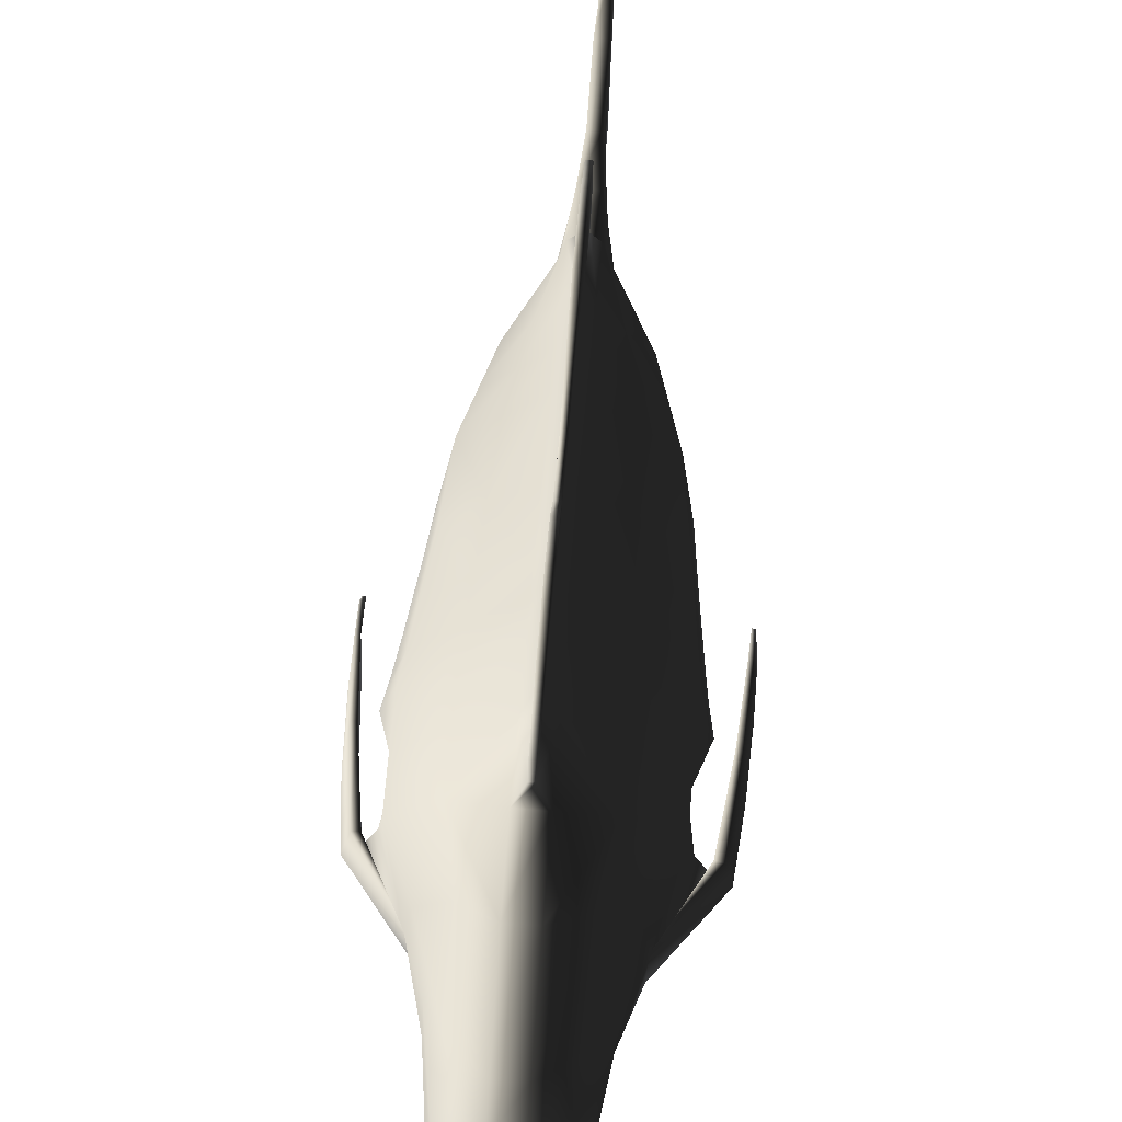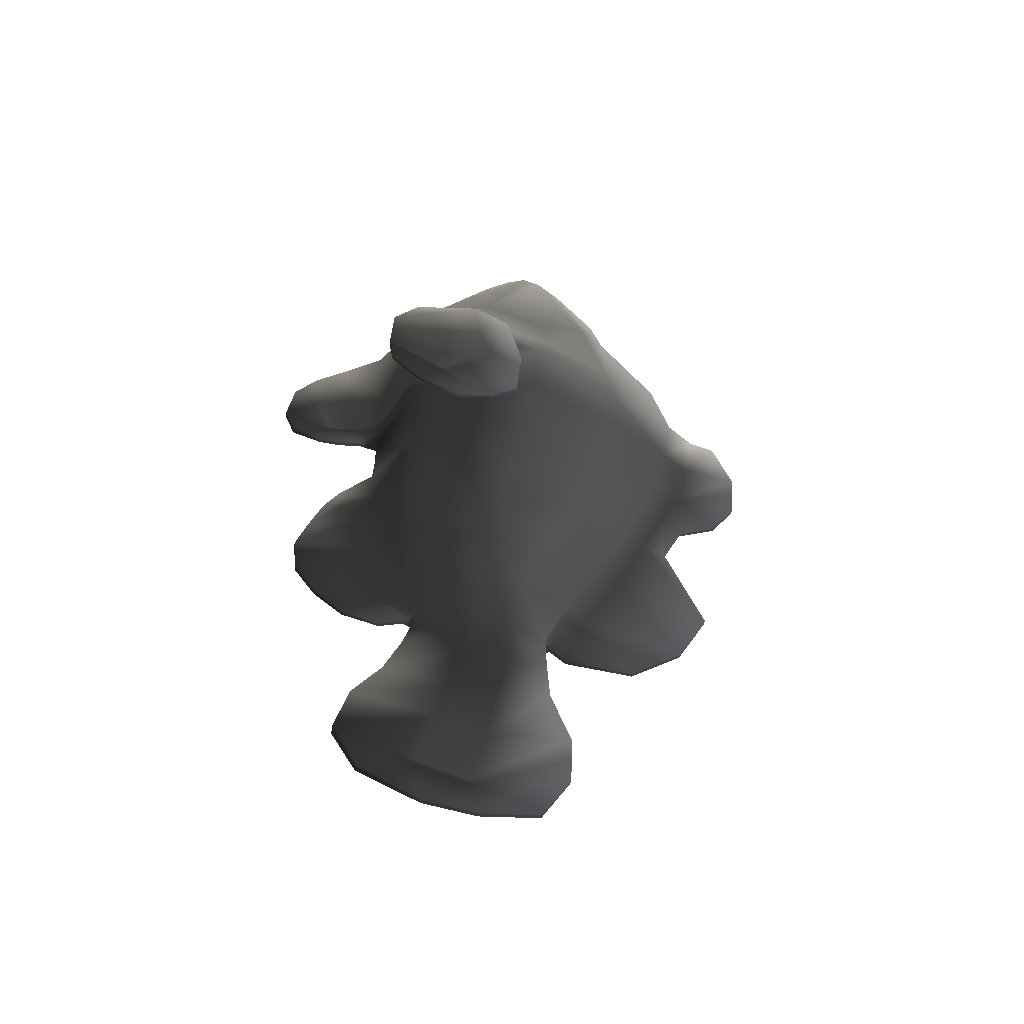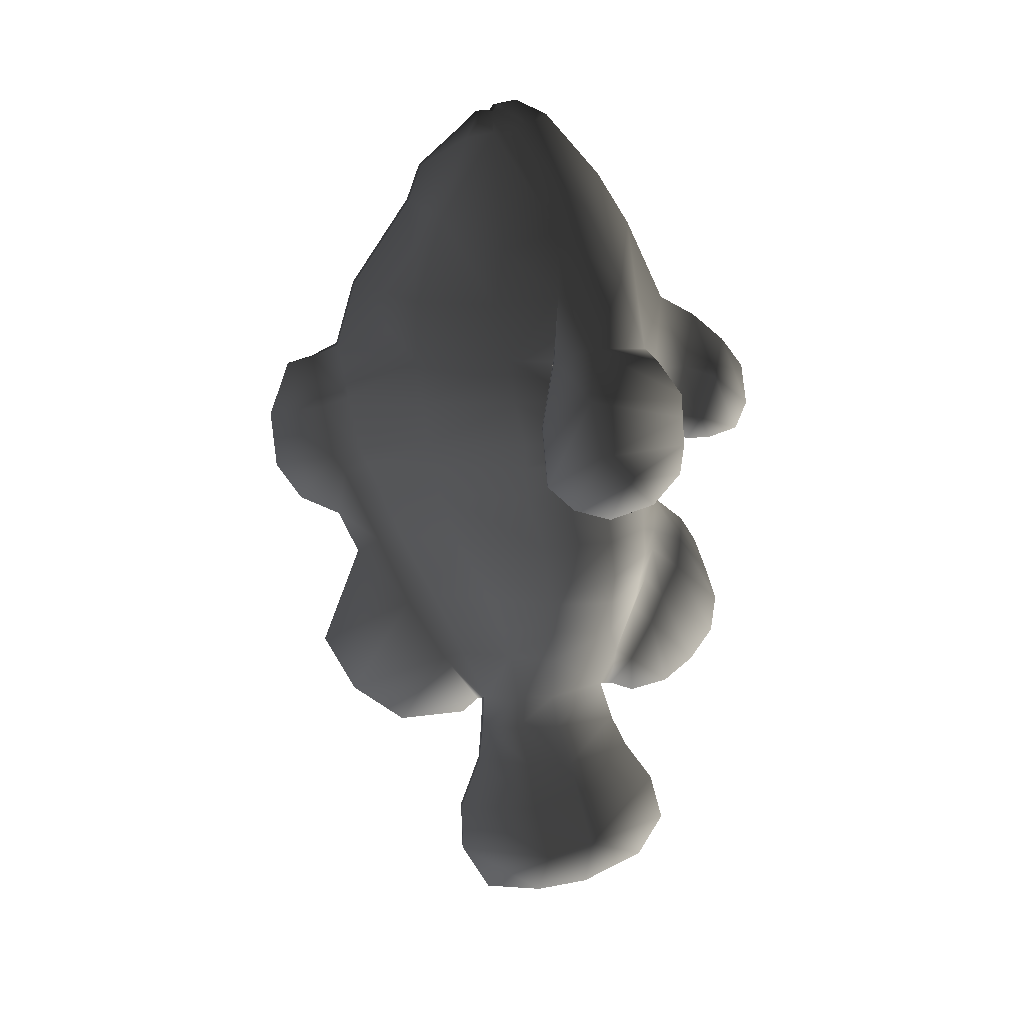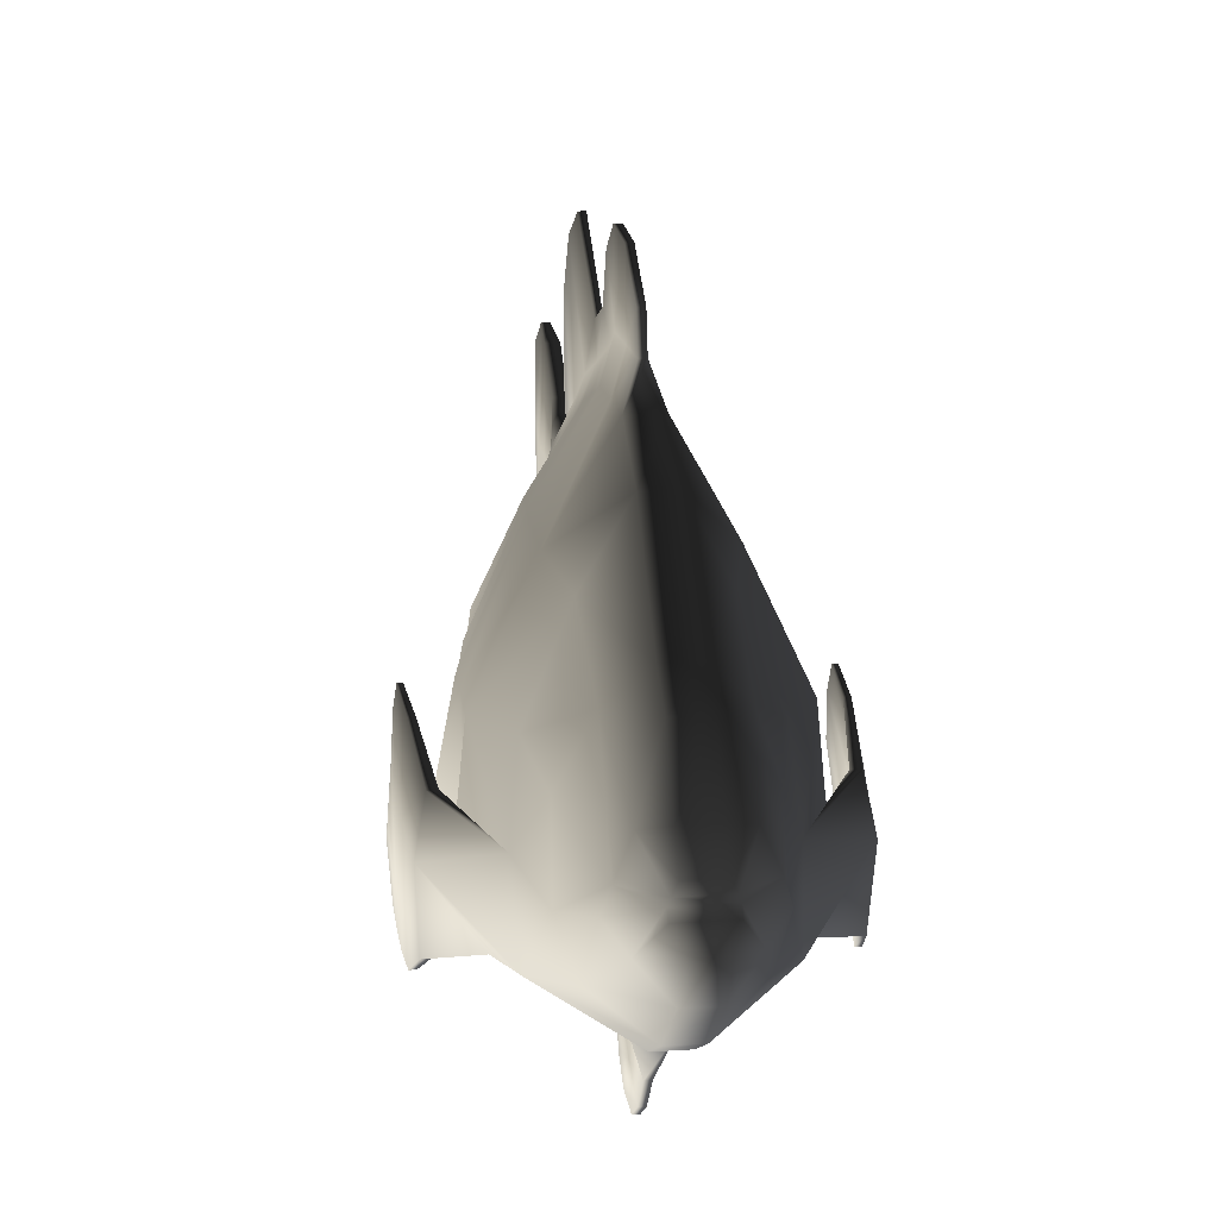
<metadata>
{"format":"obj","ext":"obj","renderer":"f3d","projection":"perspective","resolution":1024,"background":"white","views":[{"elev":77.7,"azim":4.8,"up":"+Y"},{"elev":-50.8,"azim":79.2,"up":"+Z"},{"elev":12.0,"azim":-98.0,"up":"+Z"},{"elev":22.4,"azim":-6.3,"up":"+Y"}]}
</metadata>
<code>
v 5.235 -66 -53.25
v 5.235 -56.55 -77.38
v 20.47 -63.53 -45.53
v 5.235 -72.19 -37.32
v 5.235 -76.53 -10.47
v 33.07 -65.96 -17.54
v 34.19 -64.73 -3.376
v 5.235 -76.97 6.123
v 5.235 -75.32 53.67
v 41.53 -62.49 48.23
v 41.53 -61.97 70.59
v 5.235 -75.52 76.41
v 37.85 -50.65 126.2
v 23.84 -34.81 161.8
v 5.235 -43.82 179.1
v 5.235 -59.77 154
v 5.235 -47.99 -95.62
v 25.07 -49.52 -61.19
v 42.15 -47.94 -26.9
v 44.83 -45.49 -7.366
v 53.76 -35.65 46.84
v 46.57 -28.84 67.32
v 38.17 -18.11 119.3
v 29.49 -19.44 151
v 9.392 -20.97 -101.2
v 24.7 -18.97 -76.08
v 36.08 -15.1 -42.04
v 39.11 -10.6 -10.67
v 46.57 0.0368 44.38
v 46.57 5.268 66.09
v 34.63 13.61 114.5
v 28.82 8.525 141.7
v 7.313 -2.071 -101.2
v 14.68 2.866 -75.92
v 20.6 15.04 -42.14
v 22.22 32.24 -10.11
v 25.9 47.04 42.43
v 25.9 50.11 64.24
v 19.93 52.1 115.7
v 18.47 39.07 157.4
v -6.8 -66 -53.25
v -6.8 -72.19 -37.32
v -22.04 -63.53 -45.53
v -6.8 -56.55 -77.38
v -6.8 -76.53 -10.47
v -6.8 -76.97 6.123
v -35.75 -64.73 -3.376
v -34.64 -65.96 -17.54
v -6.8 -75.32 53.67
v -6.8 -75.52 76.41
v -43.1 -61.97 70.59
v -43.1 -62.49 48.23
v -6.8 -43.82 179.1
v -25.4 -34.81 161.8
v -37.23 -50.65 126.2
v -6.8 -59.77 154
v -26.64 -49.52 -61.19
v -6.8 -47.99 -95.62
v -46.39 -45.49 -7.366
v -43.71 -47.94 -26.9
v -48.13 -28.84 67.32
v -55.33 -35.65 46.84
v -31.06 -19.44 151
v -39.55 -18.11 119.3
v -26.27 -18.97 -76.08
v -10.96 -20.97 -101.2
v -40.68 -10.6 -10.67
v -37.64 -15.1 -42.04
v -48.13 5.268 66.09
v -48.13 0.0368 44.38
v -30.39 8.525 141.7
v -36.19 13.61 114.5
v -16.24 2.866 -75.92
v -8.879 -2.071 -101.2
v -23.78 32.24 -10.11
v -22.16 15.04 -42.14
v -27.47 50.11 64.24
v -27.47 47.04 42.43
v -20.03 39.07 157.4
v -21.5 52.1 115.7
v 0.5309 -99.62 -84.94
v 0.5309 -110.6 -69.04
v -2.096 -110.6 -69.04
v -2.096 -99.62 -84.94
v 0.5309 -100.3 -17.99
v -2.096 -100.3 -17.99
v -2.096 -107.3 -35.67
v 0.5309 -107.3 -35.67
v 0.5309 -127.2 57.16
v -2.096 -127.2 57.16
v -2.096 -121.7 43.61
v 0.5309 -121.7 43.61
v 5.235 -1.25 216.2
v 8.008 8.78 214.1
v -9.574 8.78 214.1
v -6.8 -1.25 216.2
v 8.047 11.14 210.4
v -9.612 11.14 210.4
v 7.369 13.96 211.1
v -8.935 13.96 211.1
v 5.235 18.09 210.8
v -6.8 18.09 210.8
v 5.235 47.76 183.7
v -6.8 47.76 183.7
v -6.8 27.85 201.6
v 5.235 27.85 201.6
v -6.8 82.79 123.9
v 5.235 82.79 123.9
v 5.235 91.97 92.27
v -6.8 91.97 92.27
v 0.5308 60.66 -112.4
v 0.5308 27.33 -110.1
v -2.096 27.33 -110.1
v -2.096 60.66 -112.4
v 0.7267 -15.06 -216.2
v -2.292 -15.06 -216.2
v -2.292 13.76 -212.5
v 0.7267 13.76 -212.5
v 0.6707 -41.26 -212.7
v 1.087 -71.79 -197.9
v -2.652 -71.79 -197.9
v -2.236 -41.26 -212.7
v 0.5309 -66.53 -101.5
v 0.5309 -85.19 -96.9
v -2.096 -85.19 -96.9
v -2.096 -66.53 -101.5
v 15.59 -5.634 203.6
v 5.235 -16.61 209.2
v 22.61 2.796 198
v 19.81 12.44 200
v 14.21 25.05 197.6
v -17.16 -5.634 203.6
v -6.8 -16.61 209.2
v -24.18 2.796 198
v -21.38 12.44 200
v -15.77 25.05 197.6
v 5.235 54.23 166.1
v -6.8 54.23 166.1
v 41.72 -62.1 92.39
v 5.235 -78.28 115
v 46.57 7.98 87.79
v 49.84 -23.05 87.04
v 25.9 53.18 86.05
v -43.1 -62.1 92.39
v -6.8 -78.28 115
v -48.13 7.98 87.79
v -51.22 -23.05 87.04
v -27.47 53.18 86.05
v 0.5308 127.2 56.04
v -2.096 127.2 56.04
v -2.096 117.7 82.57
v 0.5308 117.7 82.57
v 3.636 -54.73 -116
v 5.666 -23.81 -119.5
v -5.201 -54.73 -116
v -7.231 -23.81 -119.5
v -6.216 -2.049 -119.5
v -6.8 15.78 -101
v 5.235 15.78 -101
v 3.636 16.57 -118
v -5.201 16.57 -118
v 4.651 -2.049 -119.5
v 1.165 -63.25 -133.2
v 3.209 -31.97 -141.8
v -2.73 -63.25 -133.2
v -4.774 -31.97 -141.8
v -4.104 -8.236 -141.6
v 1.869 18.34 -137.8
v -3.435 18.34 -137.8
v 2.539 -8.236 -141.6
v 1.869 -77.77 -153.2
v 1.869 -37.15 -161.7
v -3.435 -77.77 -153.2
v -3.435 -37.15 -161.7
v -3.435 -12.4 -167.9
v 1.869 28.27 -164.9
v -3.435 28.27 -164.9
v 1.869 -12.4 -167.9
v 1.869 -84.11 -176.2
v 1.087 -44.66 -190.5
v -3.435 -84.11 -176.2
v -2.652 -44.66 -190.5
v -2.236 -20.32 -197.8
v 0.6707 27.72 -189.4
v -2.236 27.72 -189.4
v 0.6707 -20.32 -197.8
v 5.235 27.41 -75.76
v 5.235 43.58 -42.44
v 5.235 60.74 -8.737
v 5.235 81.54 37.64
v 5.235 86.76 64.95
v -6.8 27.41 -75.76
v -6.8 81.54 37.64
v -6.8 76.78 28.91
v -26.41 44.2 30.87
v -6.8 86.76 64.95
v 0.5308 124.8 29.51
v 0.5308 112.5 11.8
v -2.096 112.5 11.8
v -2.096 124.8 29.51
v 39.7 -62.49 37.86
v 5.235 -75.38 44.25
v 5.235 -75.43 31.23
v 37.86 -62.49 23.89
v 51.31 -38.46 35.13
v 48.87 -41.28 19.83
v 42.31 -0.9323 16.75
v 44.44 -0.4477 32.36
v 23.79 41.36 15.72
v 24.84 44.2 30.87
v -6.8 -75.43 31.23
v -6.8 -75.38 44.25
v -41.26 -62.49 37.86
v -39.43 -62.49 23.89
v -52.88 -38.46 35.13
v -50.43 -41.28 19.83
v -46.01 -0.4477 32.36
v -43.88 -0.9323 16.75
v -25.35 41.36 15.72
v 0.5308 101.3 -66.27
v -2.096 101.3 -66.27
v -2.096 82.76 -18.46
v 0.5308 82.76 -18.46
v 5.235 72.03 16.58
v 5.235 76.78 28.91
v -6.8 43.58 -42.44
v -6.8 60.74 -8.737
v 0.5309 100.2 59.72
v 0.5309 105.1 86.26
v 0.5309 89.45 24.7
v 0.5309 95.31 33.18
v 0.5309 56.3 -47.26
v 0.5309 71.86 -12.52
v 0.5309 19.2 -103
v 0.5309 37.52 -78.9
v -2.096 19.2 -103
v -2.096 37.52 -78.9
v -2.096 71.86 -12.52
v -2.096 56.3 -47.26
v -2.096 89.45 24.7
v -2.096 83.59 12.63
v -6.8 72.03 16.58
v -2.096 100.2 59.72
v -2.096 95.31 33.18
v -2.096 105.1 86.26
v -2.096 92.82 2.615
v 0.5308 92.82 2.615
v 0.5309 83.59 12.63
v -2.096 -106.8 38.66
v 0.5309 -106.8 38.66
v 26.77 -64.74 -31.53
v 5.235 -76 -21.37
v 30.78 -48.73 -44.04
v 30.39 -17.03 -59.06
v 5.235 35.5 -59.1
v 17.64 8.952 -59.03
v -6.8 -76 -21.37
v -28.34 -64.74 -31.53
v -32.34 -48.73 -44.04
v -31.95 -17.03 -59.06
v -19.2 8.952 -59.03
v 0.5309 -112.6 -51.09
v -2.096 -112.6 -51.09
v 0.5308 86.23 -93.92
v -2.096 86.23 -93.92
v -6.8 35.5 -59.1
v 0.5309 46.91 -63.08
v -2.096 46.91 -63.08
v 0.5309 -123.9 77.4
v -2.096 -123.9 77.4
v -2.096 -92.69 -6.086
v 0.5309 -92.69 -6.086
v -2.096 -92.37 -17.97
v -2.096 -90.84 -32.65
v -2.096 -82.97 -48.83
v -2.096 -77.06 -63.49
v -2.096 -66.16 -83.81
v -2.096 -54.55 -97.28
v 0.5309 -54.55 -97.28
v 0.5309 -66.16 -83.81
v 0.5309 -77.06 -63.49
v 0.5309 -82.97 -48.83
v 0.5309 -90.84 -32.65
v 0.5309 -92.37 -17.97
v -2.096 -87.57 51.46
v -2.096 -92.31 77.17
v -2.096 -85.57 40.43
v 0.5309 -85.57 40.43
v 0.5309 -87.57 51.46
v 0.5309 -92.31 77.17
v 0.5309 -96.91 105
v -2.096 -96.91 105
v -2.096 -102.5 49.21
v -2.096 -109.7 71.37
v -2.096 -94.9 38.45
v 0.5309 -94.9 38.45
v 0.5309 -102.5 49.21
v 0.5309 -109.7 71.37
v 0.5309 -113 91.62
v -2.096 -113 91.62
v -59.44 -31.83 94.46
v -58.48 -64.37 88.45
v -63.04 -31.83 94.91
v -61.94 -64.37 88.9
v -55.72 -13.1 89.19
v -59.18 -13.1 89.64
v -65.97 -62.82 16.07
v -67.31 -62.82 16.07
v -65.02 -41.08 8.37
v -63.69 -41.08 8.373
v -62.71 -30.68 68.53
v -59.7 -6.801 55.25
v -64.25 -76.93 71.59
v -61.85 -76.93 71.36
v -65.17 -30.68 68.75
v -62.1 -6.801 55.48
v -65.23 -76.37 31.41
v -66.56 -76.37 31.41
v 59.44 -31.83 94.46
v 58.48 -64.37 88.45
v 61.94 -64.37 88.9
v 63.04 -31.83 94.91
v 59.18 -13.1 89.64
v 55.72 -13.1 89.19
v 65.97 -62.82 16.07
v 63.69 -41.08 8.373
v 65.02 -41.08 8.37
v 67.31 -62.82 16.07
v 59.7 -6.801 55.25
v 62.71 -30.68 68.53
v 61.85 -76.93 71.36
v 64.25 -76.93 71.59
v 65.17 -30.68 68.75
v 62.1 -6.801 55.48
v 65.23 -76.37 31.41
v 66.56 -76.37 31.41
v -64.34 -36.54 40.6
v -61.7 -9.313 25.59
v -65.4 -77.49 60.1
v -63.54 -77.49 59.99
v -66.24 -36.54 40.71
v -63.56 -9.313 25.7
v 61.7 -9.322 25.59
v 64.34 -36.54 40.6
v 63.54 -77.49 59.99
v 65.4 -77.49 60.1
v 66.24 -36.54 40.71
v 63.56 -9.322 25.7
v -65.16 -49.68 28.33
v -62.69 -22.6 13.58
v -65.98 -78.36 46.2
v -64.38 -78.36 46.15
v -66.77 -49.68 28.39
v -64.29 -22.6 13.64
v 62.69 -22.6 13.59
v 65.16 -49.68 28.33
v 64.38 -78.36 46.15
v 65.98 -78.36 46.2
v 66.77 -49.68 28.39
v 64.29 -22.6 13.64
g TropicalFish12
f 1 2 3 4
f 5 6 7 8
f 9 10 11 12
f 13 14 15 16
f 2 17 18 3
f 6 19 20 7
f 10 21 22 11
f 13 23 24 14
f 17 25 26 18
f 27 28 20 19
f 21 29 30 22
f 23 31 32 24
f 33 34 26 25
f 27 35 36 28
f 37 38 30 29
f 31 39 40 32
f 41 42 43 44
f 45 46 47 48
f 49 50 51 52
f 53 54 55 56
f 44 43 57 58
f 48 47 59 60
f 52 51 61 62
f 55 54 63 64
f 58 57 65 66
f 59 67 68 60
f 62 61 69 70
f 64 63 71 72
f 65 73 74 66
f 68 67 75 76
f 69 77 78 70
f 72 71 79 80
f 81 82 83 84
f 85 86 87 88
f 89 90 91 92
f 15 53 56 16
f 93 94 95 96
f 94 97 98 95
f 97 99 100 98
f 101 102 100 99
f 103 104 105 106
f 107 108 109 110
f 111 112 113 114
f 115 116 117 118
f 119 120 121 122
f 123 124 125 126
f 124 81 84 125
f 127 94 93 128
f 97 94 127 129
f 130 99 97 129
f 131 103 106 101
f 96 95 132 133
f 132 95 98 134
f 98 100 135 134
f 100 102 136 135
f 93 96 133 128
f 137 138 104 103
f 14 127 128 15
f 129 127 14 24
f 130 129 24 32
f 103 131 40 137
f 133 132 54 53
f 54 132 134 63
f 63 134 135 71
f 135 136 79 71
f 128 133 53 15
f 108 107 138 137
f 139 13 16 140
f 141 31 23 142
f 108 39 143 109
f 56 55 144 145
f 64 72 146 147
f 146 72 80 148
f 16 56 145 140
f 149 150 151 152
f 25 17 153 154
f 17 58 155 153
f 58 66 156 155
f 66 74 157 156
f 158 159 160 161
f 33 162 160 159
f 154 153 163 164
f 153 155 165 163
f 155 156 166 165
f 157 167 166 156
f 161 160 168 169
f 160 162 170 168
f 164 163 171 172
f 163 165 173 171
f 165 166 174 173
f 167 175 174 166
f 169 168 176 177
f 168 170 178 176
f 172 171 179 180
f 171 173 181 179
f 173 174 182 181
f 175 183 182 174
f 177 176 184 185
f 176 178 186 184
f 180 179 120 119
f 179 181 121 120
f 121 181 182 122
f 183 116 122 182
f 185 184 118 117
f 184 186 115 118
f 159 187 34 33
f 188 189 36 35
f 190 191 38 37
f 39 108 137 40
f 73 192 158 74
f 78 193 194 195
f 148 110 196 77
f 138 107 80 79
f 106 105 102 101
f 119 122 116 115
f 99 130 131 101
f 136 102 105 104
f 130 32 40 131
f 104 138 79 136
f 39 31 141 143
f 107 110 148 80
f 74 158 161 157
f 25 154 162 33
f 161 169 167 157
f 162 154 164 170
f 169 177 175 167
f 170 164 172 178
f 177 185 183 175
f 178 172 180 186
f 185 117 116 183
f 186 180 119 115
f 197 198 199 200
f 201 202 203 204
f 205 201 204 206
f 207 208 205 206
f 209 210 208 207
f 211 212 213 214
f 214 213 215 216
f 215 217 218 216
f 217 195 219 218
f 202 212 211 203
f 220 221 222 223
f 224 225 210 209
f 226 76 75 227
f 191 228 229 109
f 190 225 230 231
f 189 188 232 233
f 187 159 234 235
f 159 158 236 234
f 158 192 237 236
f 226 227 238 239
f 194 240 241 242
f 193 196 243 244
f 110 109 229 245
f 228 149 152 229
f 231 230 198 197
f 233 232 220 223
f 235 234 112 111
f 234 236 113 112
f 236 237 114 113
f 239 238 222 221
f 240 199 246 241
f 244 243 150 200
f 245 229 152 151
f 7 204 203 8
f 20 206 204 7
f 28 207 206 20
f 36 209 207 28
f 46 211 214 47
f 47 214 216 59
f 59 216 218 67
f 67 218 219 75
f 8 203 211 46
f 247 223 222 246
f 189 224 209 36
f 242 227 75 219
f 224 189 233 248
f 227 242 241 238
f 248 233 223 247
f 238 241 246 222
f 242 219 195 194
f 247 246 199 198
f 10 9 202 201
f 205 21 10 201
f 208 29 21 205
f 210 37 29 208
f 212 49 52 213
f 52 62 215 213
f 62 70 217 215
f 70 78 195 217
f 92 91 249 250
f 225 190 37 210
f 225 224 248 230
f 193 244 240 194
f 230 248 247 198
f 244 200 199 240
f 251 252 4 3
f 253 251 3 18
f 254 253 18 26
f 187 255 256 34
f 42 257 258 43
f 43 258 259 57
f 57 259 260 65
f 260 261 73 65
f 262 263 83 82
f 264 265 221 220
f 34 256 254 26
f 261 266 192 73
f 188 255 267 232
f 266 268 237 192
f 232 267 264 220
f 237 268 265 114
f 6 5 252 251
f 19 6 251 253
f 27 19 253 254
f 255 188 35 256
f 257 45 48 258
f 258 48 60 259
f 259 60 68 260
f 68 76 261 260
f 88 87 263 262
f 111 114 265 264
f 256 35 27 254
f 76 226 266 261
f 255 187 235 267
f 226 239 268 266
f 235 111 264 267
f 239 221 265 268
f 139 140 12 11
f 142 139 11 22
f 141 142 22 30
f 38 143 141 30
f 50 145 144 51
f 51 144 147 61
f 61 147 146 69
f 146 148 77 69
f 269 270 90 89
f 197 200 150 149
f 191 109 143 38
f 193 78 77 196
f 190 231 228 191
f 196 110 245 243
f 231 197 149 228
f 243 245 151 150
f 8 46 271 272
f 46 45 273 271
f 45 257 274 273
f 257 42 275 274
f 42 41 276 275
f 41 44 277 276
f 44 58 278 277
f 58 17 279 278
f 17 2 280 279
f 2 1 281 280
f 1 4 282 281
f 4 252 283 282
f 252 5 284 283
f 5 8 272 284
f 272 271 86 85
f 271 273 87 86
f 273 274 263 87
f 274 275 83 263
f 275 276 84 83
f 276 277 125 84
f 277 278 126 125
f 278 279 123 126
f 279 280 124 123
f 280 281 81 124
f 281 282 82 81
f 282 283 262 82
f 283 284 88 262
f 284 272 85 88
f 50 49 285 286
f 49 212 287 285
f 212 202 288 287
f 202 9 289 288
f 9 12 290 289
f 12 140 291 290
f 140 145 292 291
f 145 50 286 292
f 286 285 293 294
f 285 287 295 293
f 287 288 296 295
f 288 289 297 296
f 289 290 298 297
f 290 291 299 298
f 291 292 300 299
f 292 286 294 300
f 294 293 91 90
f 293 295 249 91
f 295 296 250 249
f 296 297 92 250
f 297 298 89 92
f 298 299 269 89
f 299 300 270 269
f 300 294 90 270
f 301 147 144 302
f 144 55 303 304
f 302 144 304
f 305 306 64
f 307 308 309 310
f 305 301 311 312
f 304 313 314 302
f 303 315 313 304
f 306 305 312 316
f 301 305 64 147
f 64 306 303 55
f 317 318 308 307
f 301 302 314 311
f 306 316 315 303
f 319 320 139 142
f 139 321 322 13
f 320 321 139
f 23 323 324
f 325 326 327 328
f 324 329 330 319
f 331 332 321 320
f 332 333 322 321
f 323 334 329 324
f 23 324 319 142
f 23 13 322 323
f 335 325 328 336
f 319 330 331 320
f 333 334 323 322
f 311 337 338 312
f 313 339 340 314
f 315 341 339 313
f 338 342 316 312
f 340 337 311 314
f 342 341 315 316
f 343 344 330 329
f 345 346 332 331
f 346 347 333 332
f 334 348 343 329
f 330 344 345 331
f 333 347 348 334
f 337 349 350 338
f 351 352 340 339
f 341 353 351 339
f 350 354 342 338
f 352 349 337 340
f 354 353 341 342
f 355 356 344 343
f 357 358 346 345
f 358 359 347 346
f 348 360 355 343
f 344 356 357 345
f 347 359 360 348
f 349 307 310 350
f 351 318 317 352
f 353 308 318 351
f 310 309 354 350
f 317 307 349 352
f 309 308 353 354
f 326 325 356 355
f 335 336 358 357
f 336 328 359 358
f 360 327 326 355
f 356 325 335 357
f 359 328 327 360

</code>
